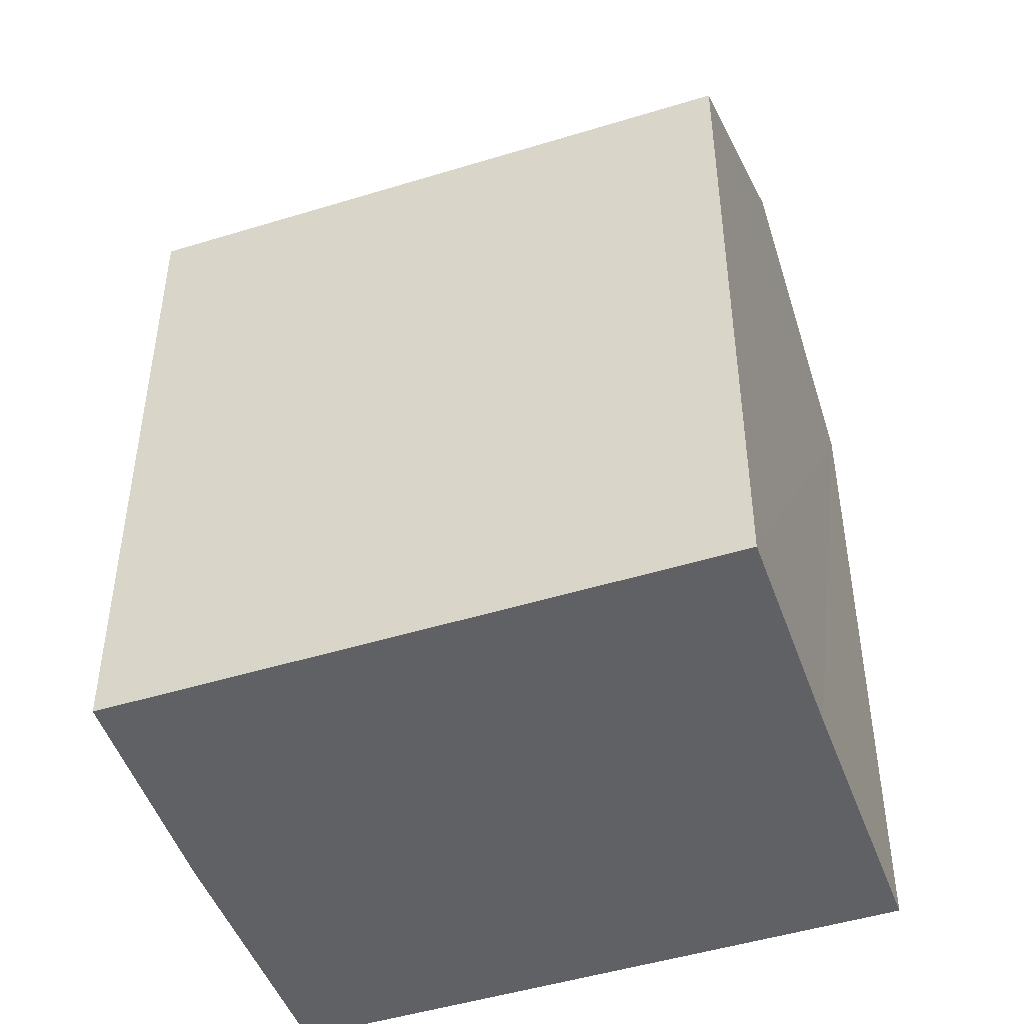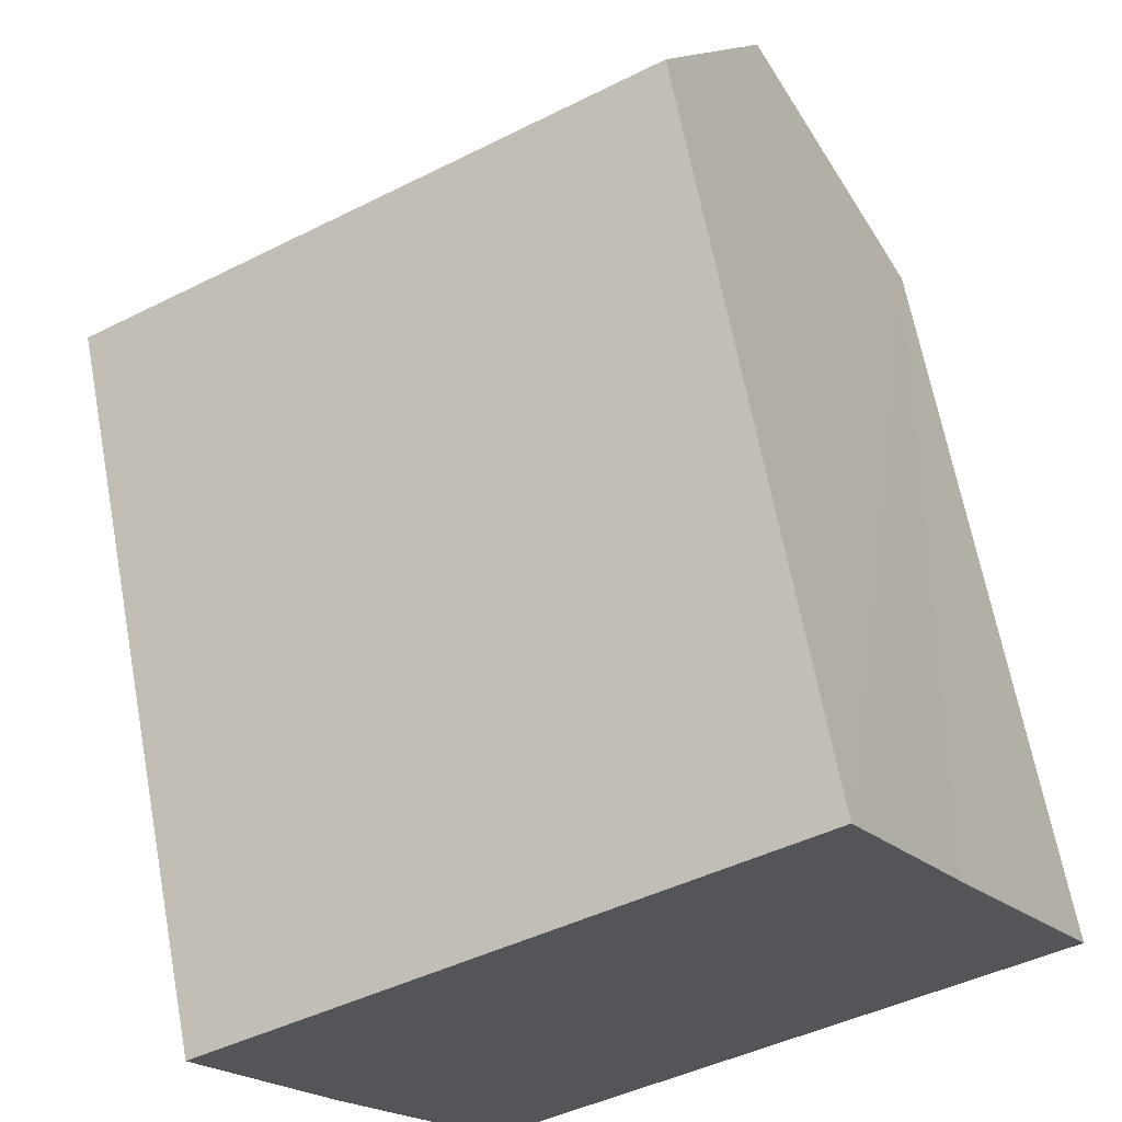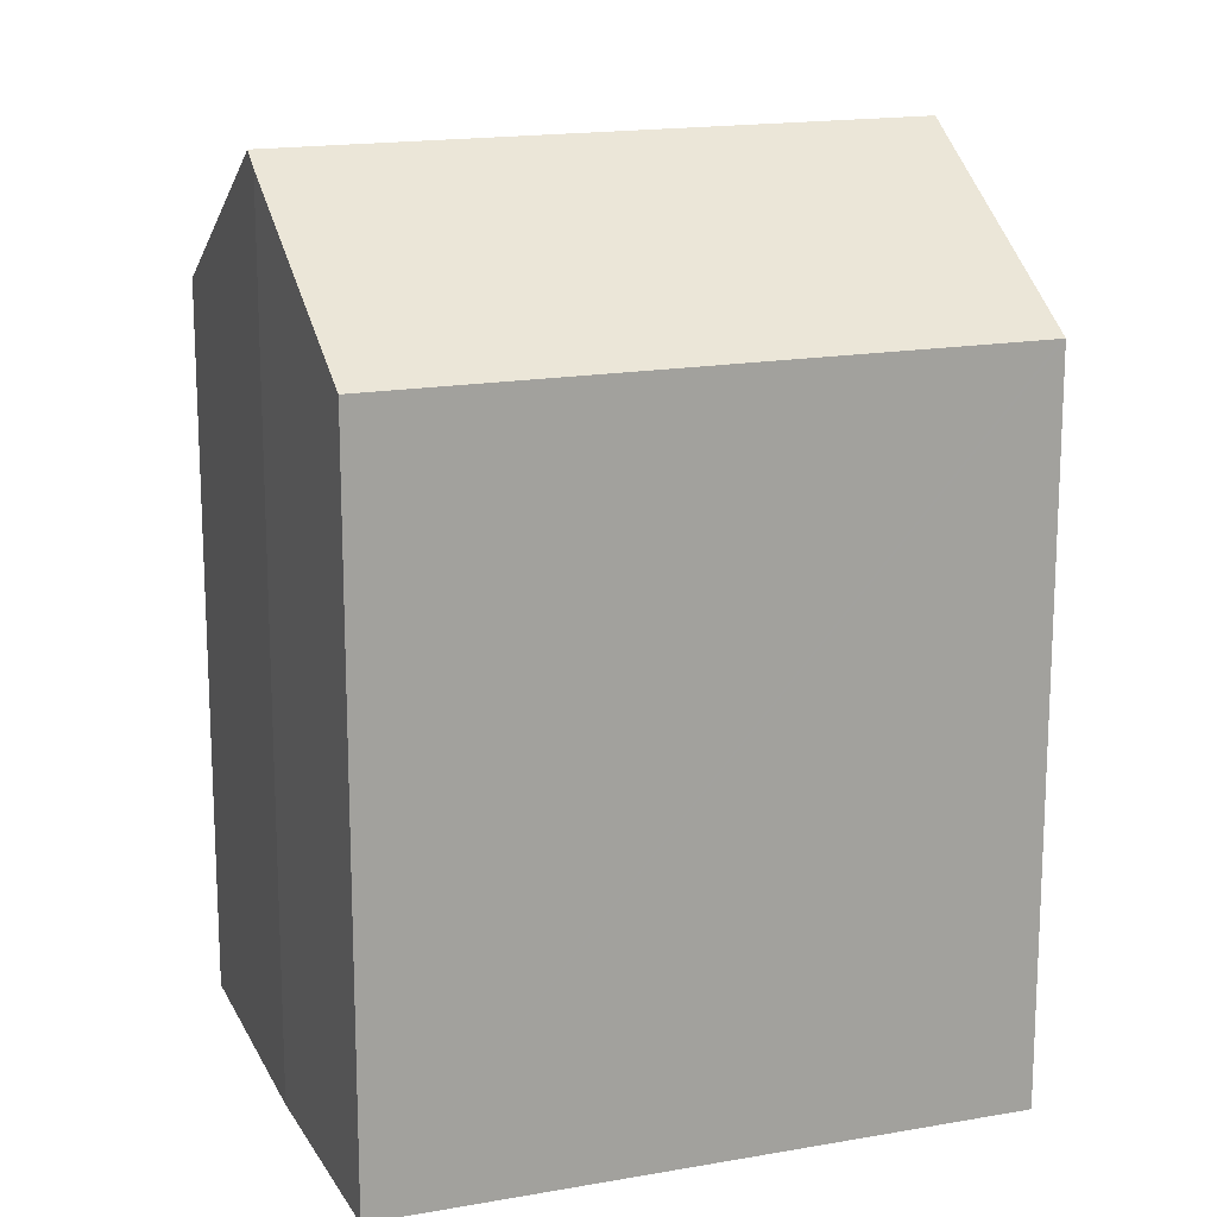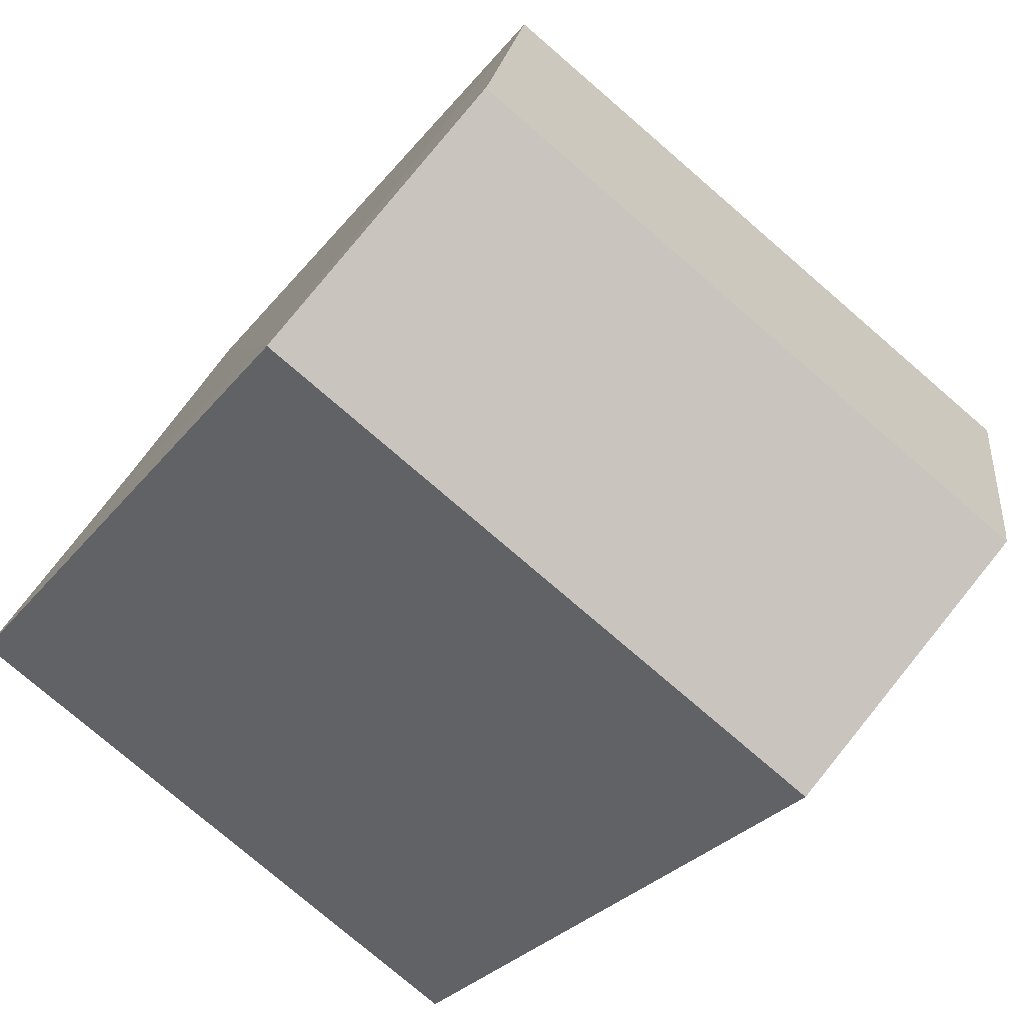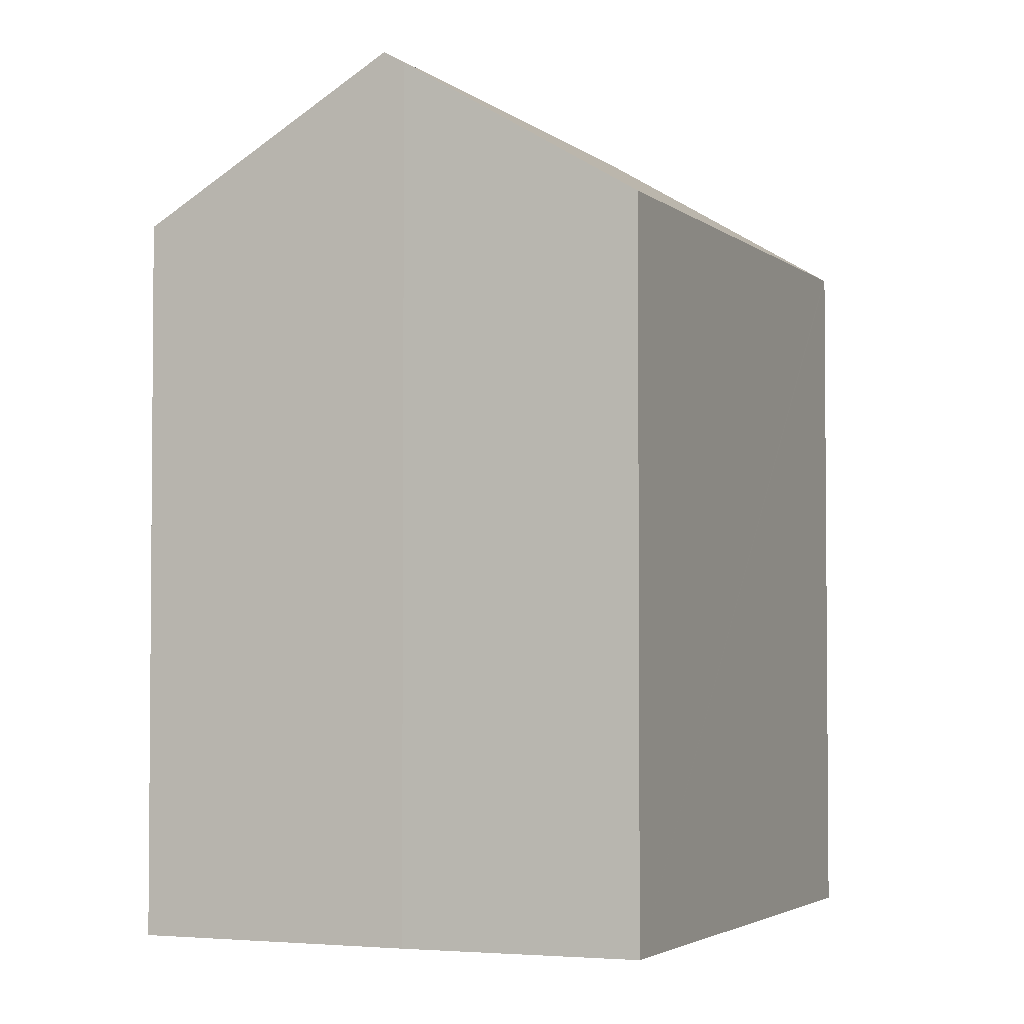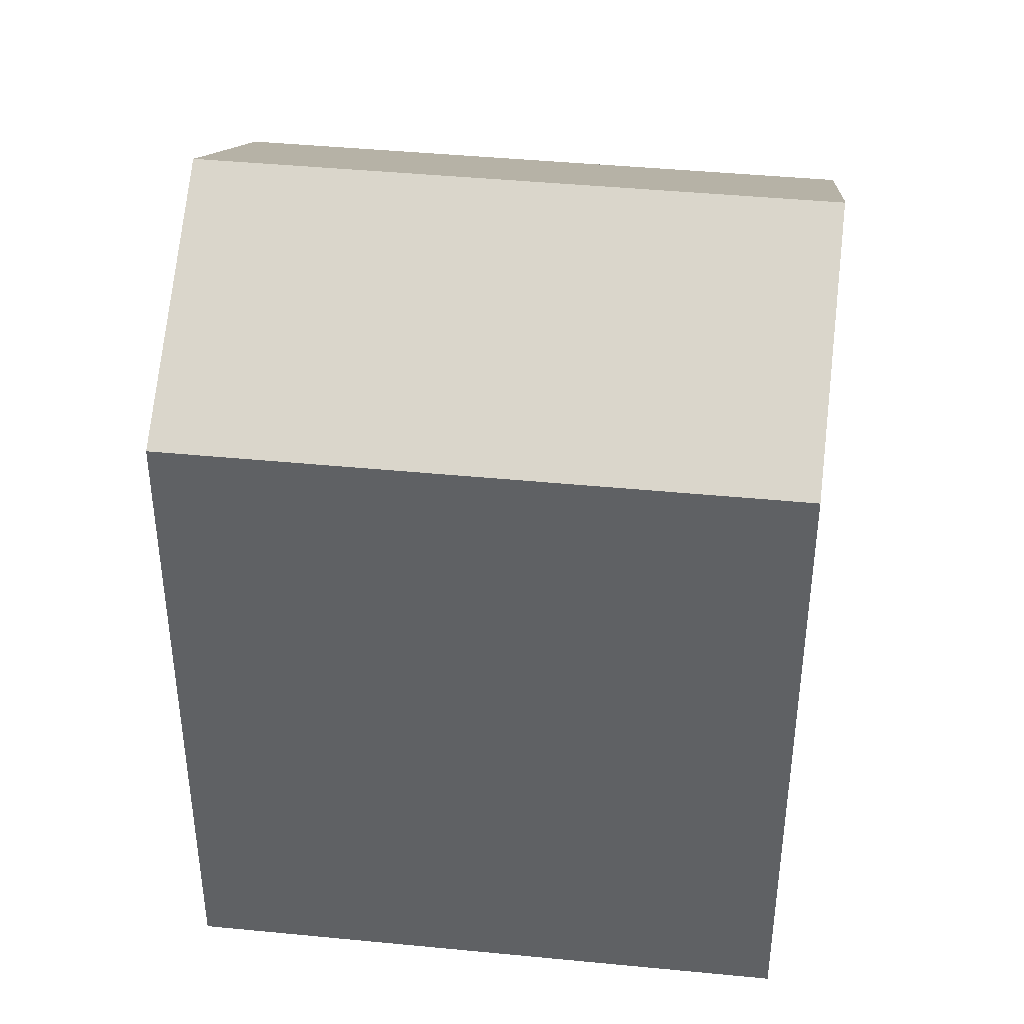
<metadata>
{"format":"obj","ext":"obj","renderer":"f3d","projection":"perspective","resolution":1024,"background":"white","views":[{"elev":-48.0,"azim":-10.4,"up":"+Y"},{"elev":65.0,"azim":-10.6,"up":"+Z"},{"elev":16.8,"azim":-49.4,"up":"+Y"},{"elev":-27.9,"azim":150.4,"up":"+Z"},{"elev":-3.1,"azim":-96.5,"up":"+Y"},{"elev":42.3,"azim":157.2,"up":"+Y"}]}
</metadata>
<code>
v  6.416 17.82 -11.37
v  16.94 21.68 2.079
v  20.22 17.82 -3.568
v  3.115 21.68 -5.735
v  2.844 21.37 -5.272
v  16.55 21.23 2.749
v  0 17.83 1.092e-15
v  13.65 17.82 7.718
v  13.72 17.82 7.763
v  13.72 -4.753e-16 7.763
v  16.55 -1.683e-16 2.749
v  20.22 2.185e-16 -3.568
v  16.94 -1.273e-16 2.079
v  6.416 6.961e-16 -11.37
v  2.844 3.228e-16 -5.272
v  3.115 3.512e-16 -5.735
v  0 0 0
v  13.65 -4.726e-16 7.718
g defaultobject
f 1 2 3
f 2 1 4
f 5 2 4
f 2 5 6
f 6 5 7
f 6 7 8
f 6 8 9
f 6 3 2
f 3 6 9
f 3 9 10
f 3 10 11
f 3 11 12
f 12 11 13
f 12 1 3
f 1 12 14
f 1 5 4
f 5 1 15
f 15 1 14
f 15 14 16
f 15 7 5
f 7 15 17
f 17 8 7
f 8 17 9
f 9 17 10
f 10 17 18
f 13 14 12
f 14 13 16
f 16 13 11
f 16 11 15
f 15 11 17
f 17 11 18
f 18 11 10

</code>
